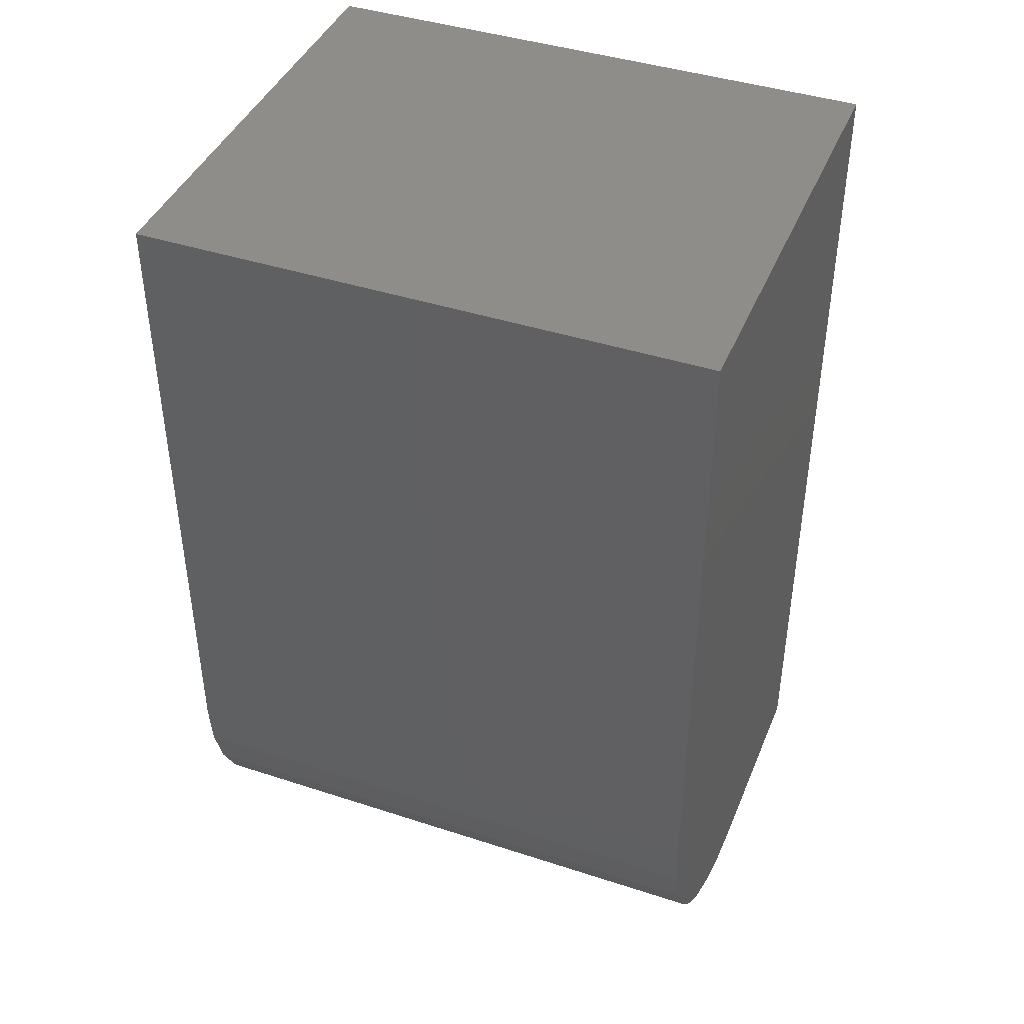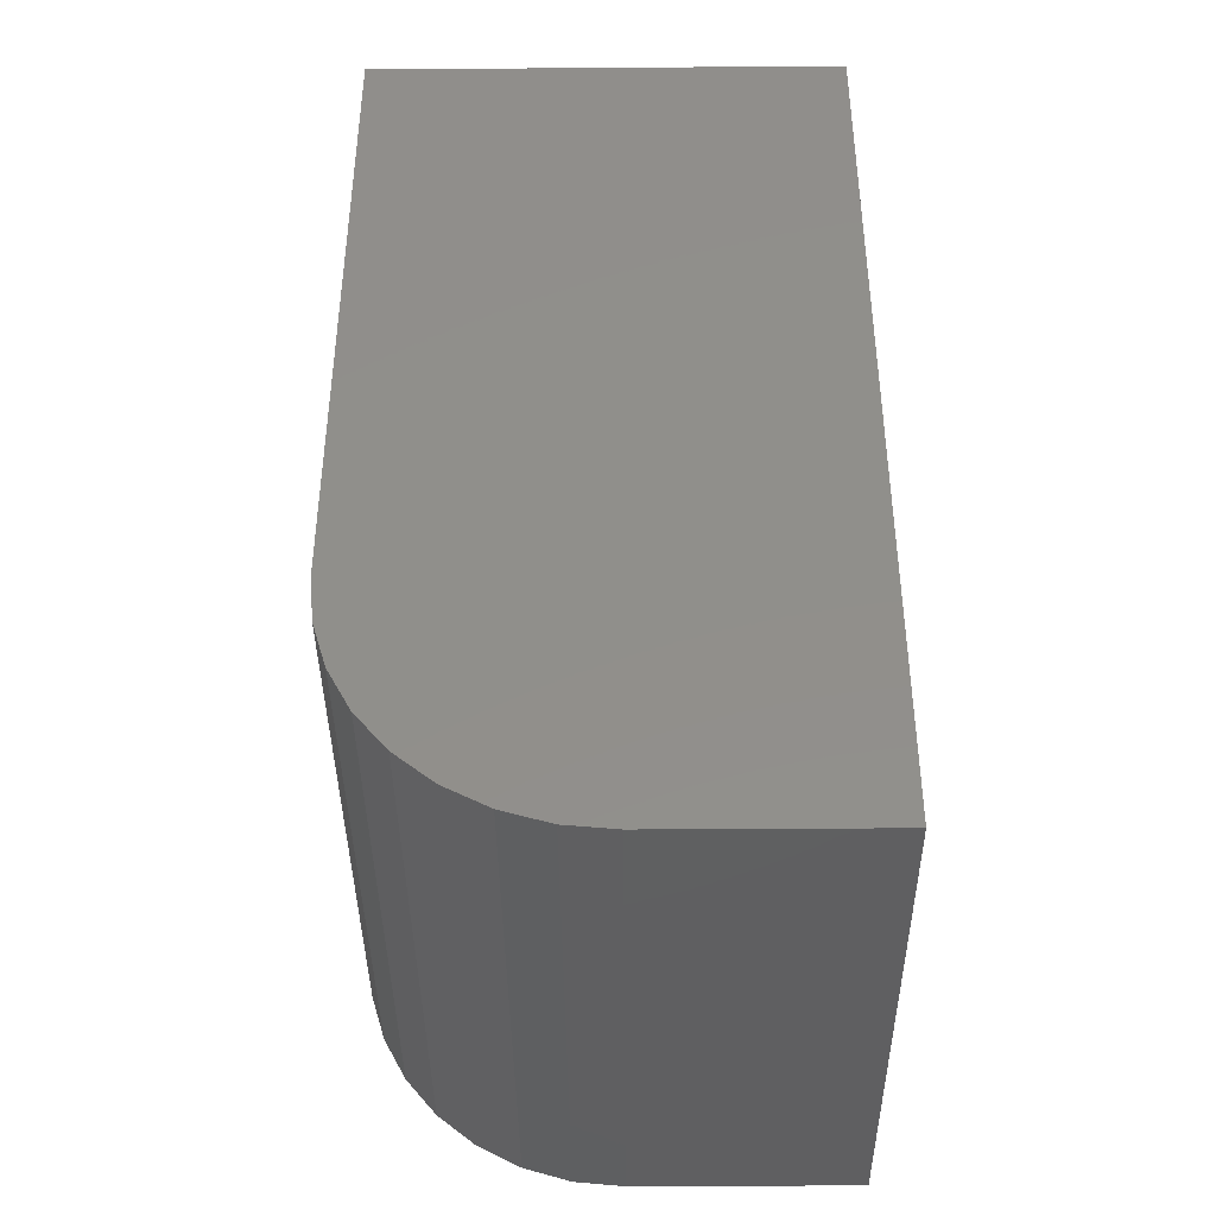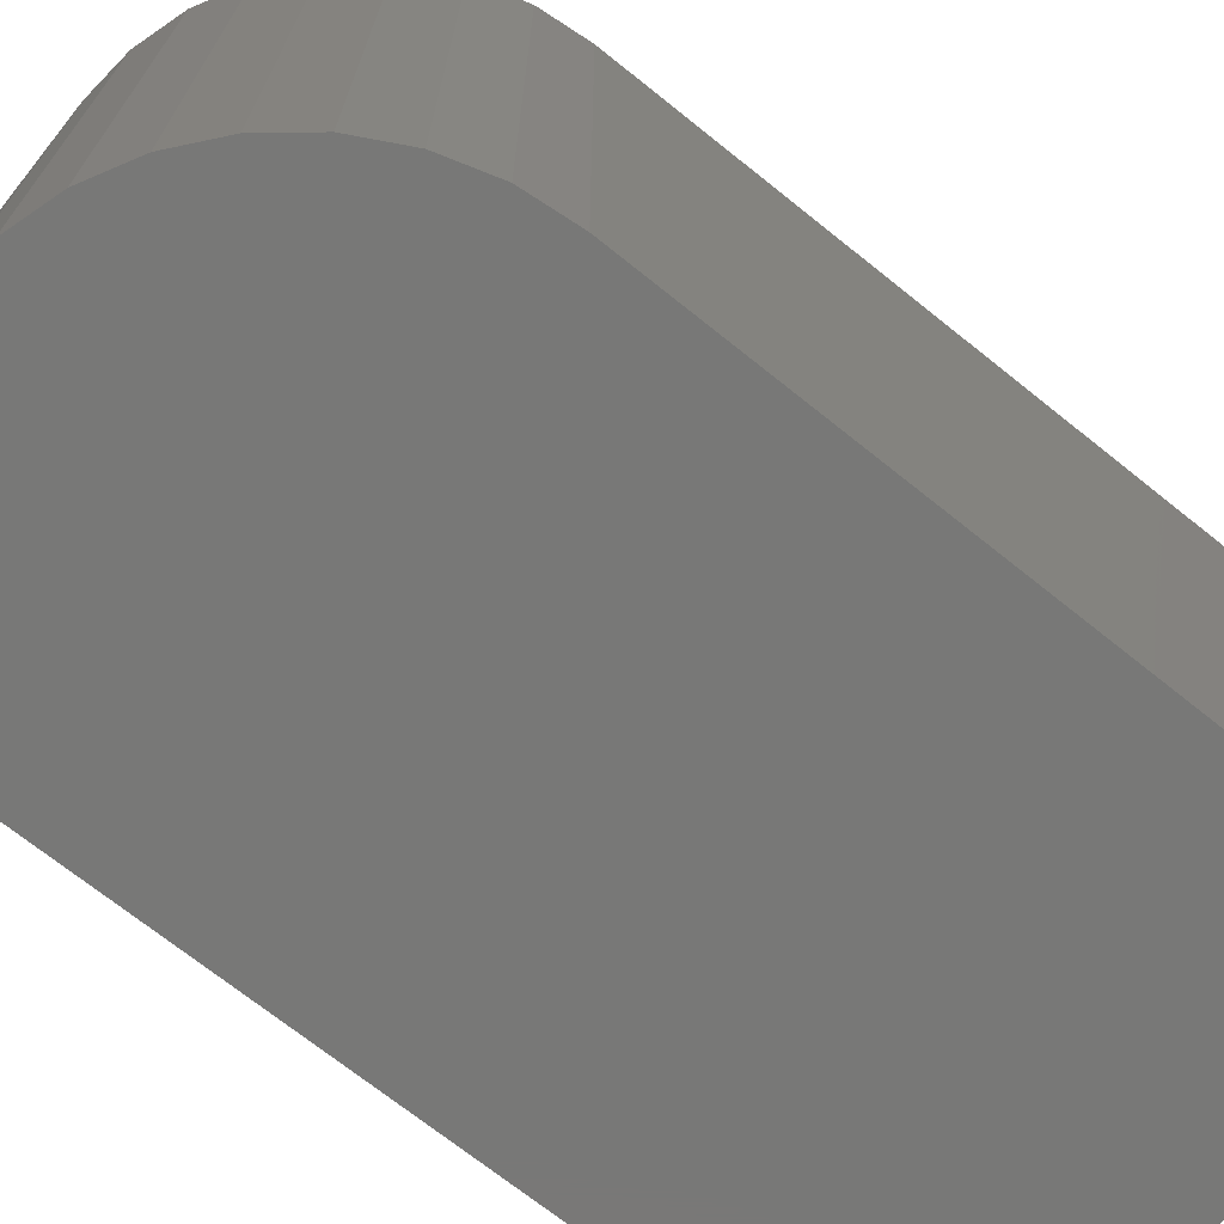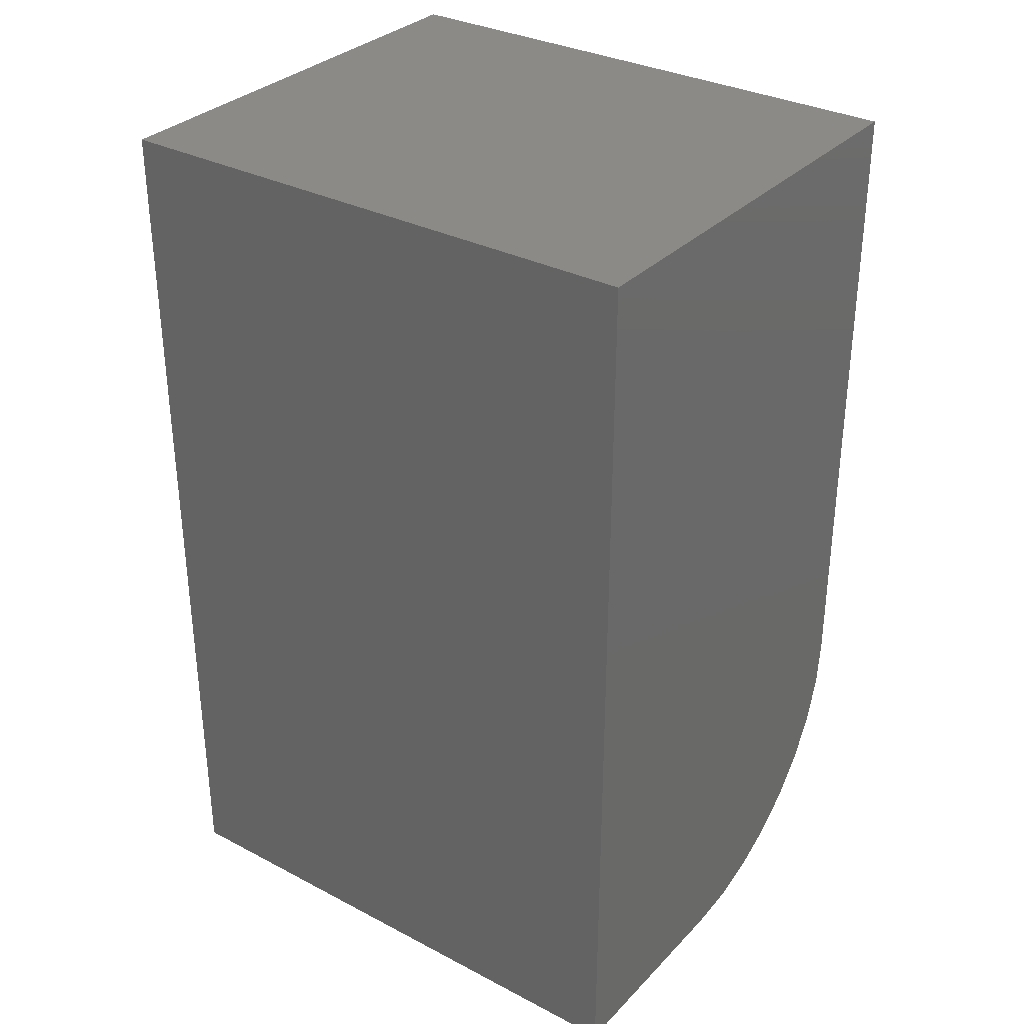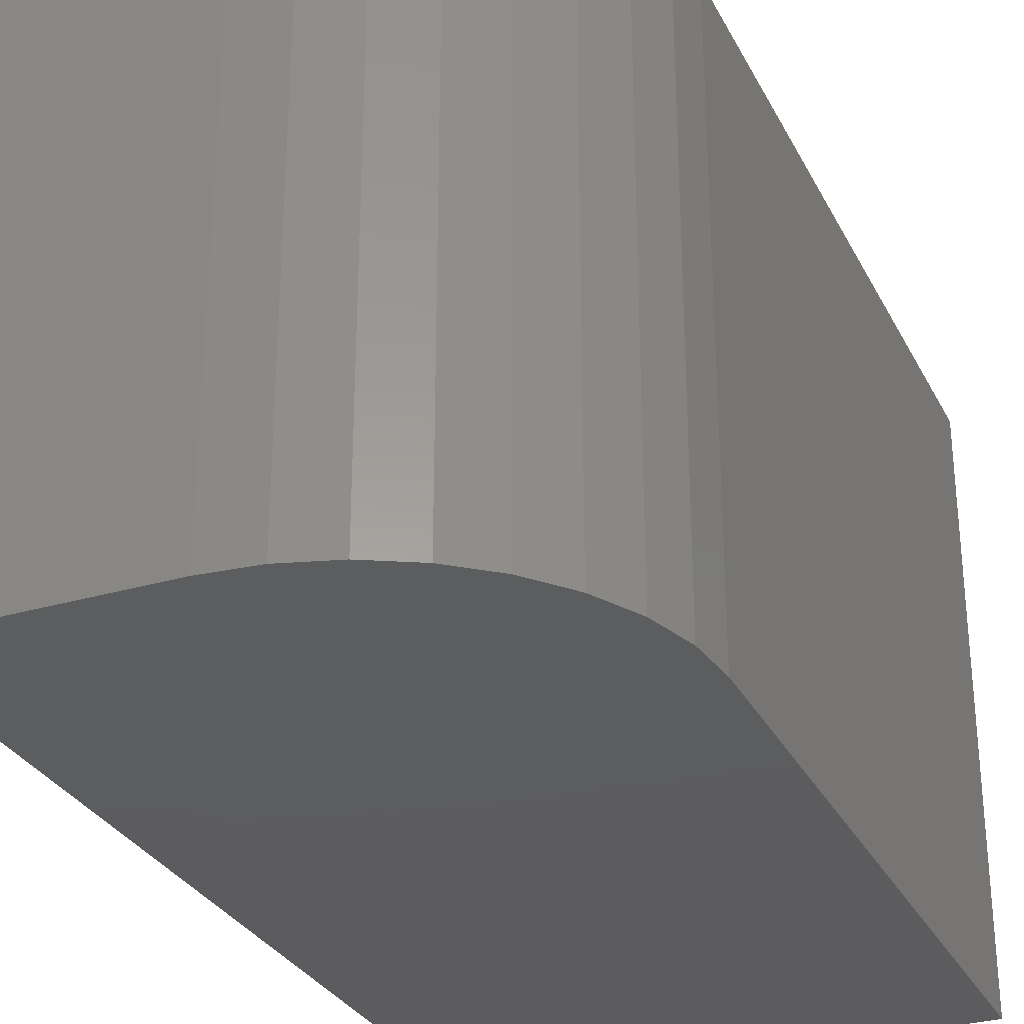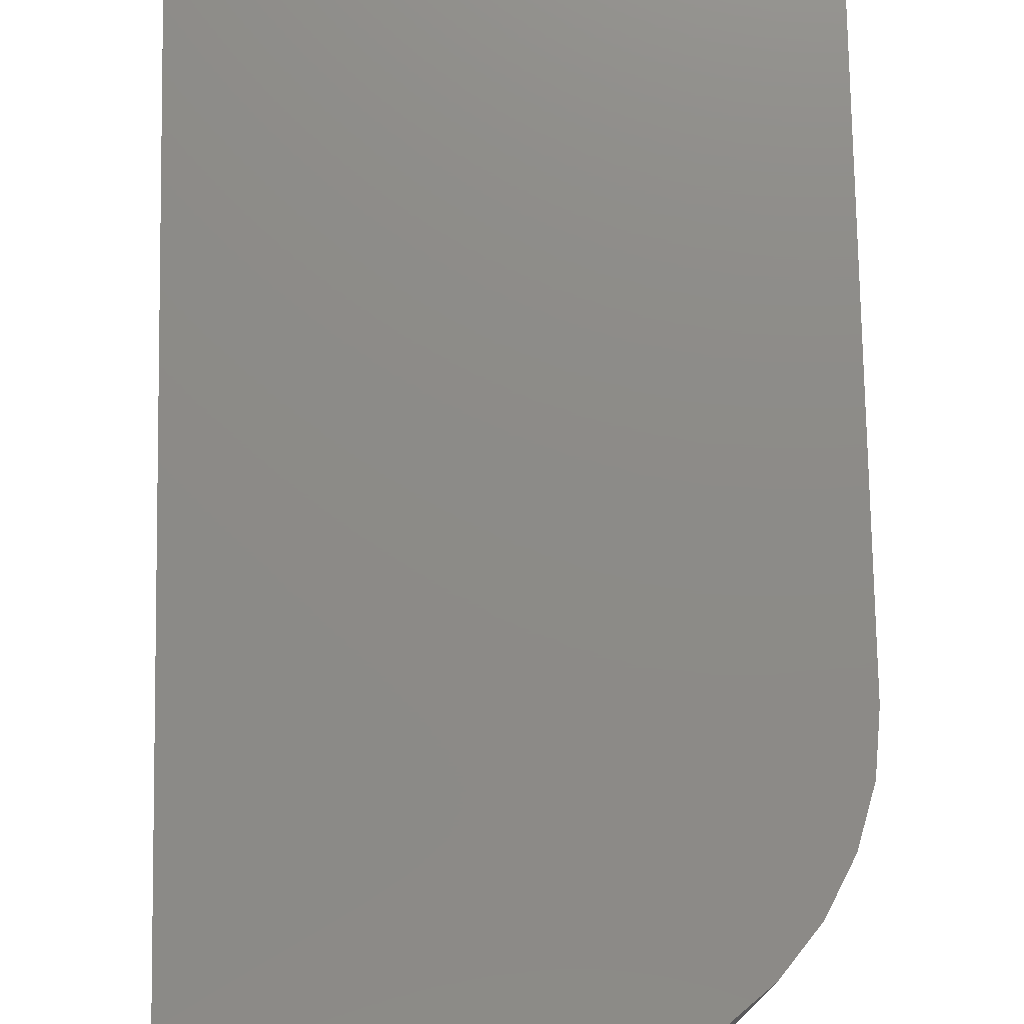
<metadata>
{"format":"stl","ext":"stl","renderer":"f3d","projection":"perspective","resolution":1024,"background":"white","views":[{"elev":42.1,"azim":111.4,"up":"+Y"},{"elev":-40.3,"azim":-179.5,"up":"+Y"},{"elev":-70.9,"azim":51.3,"up":"+Z"},{"elev":32.4,"azim":-54.0,"up":"+Y"},{"elev":-30.2,"azim":23.1,"up":"+Z"},{"elev":76.1,"azim":-1.0,"up":"+Z"}]}
</metadata>
<code>
# stl→obj: 24 verts, 44 faces
v -0.75 -0.3125 0.1406
v -0.6735 -0.3125 0.1406
v -0.75 -0.3125 0.3359
v -0.6735 -0.3125 0.3359
v -0.6568 -0.3108 0.3359
v -0.6406 -0.306 0.3359
v -0.6258 -0.298 0.3359
v -0.6128 -0.2873 0.3359
v -0.6021 -0.2743 0.3359
v -0.5941 -0.2594 0.3359
v -0.5892 -0.2433 0.3359
v -0.5876 -0.2266 0.3359
v -0.5876 2.887e-17 0.3359
v -0.75 1.084e-17 0.3359
v -0.5876 1.803e-17 0.1406
v -0.5876 -0.2266 0.1406
v -0.75 0 0.1406
v -0.5892 -0.2433 0.1406
v -0.5941 -0.2594 0.1406
v -0.6021 -0.2743 0.1406
v -0.6128 -0.2873 0.1406
v -0.6258 -0.298 0.1406
v -0.6406 -0.306 0.1406
v -0.6568 -0.3108 0.1406
f 1 2 3
f 3 2 4
f 3 4 5
f 3 5 6
f 3 6 7
f 3 7 8
f 3 8 9
f 3 9 10
f 3 10 11
f 3 11 12
f 3 12 13
f 3 13 14
f 15 13 16
f 16 13 12
f 1 17 15
f 1 15 16
f 1 16 18
f 1 18 19
f 1 19 20
f 1 20 21
f 1 21 22
f 1 22 23
f 1 23 24
f 1 24 2
f 16 12 18
f 18 12 11
f 18 11 19
f 19 11 10
f 19 10 20
f 20 10 9
f 20 9 21
f 21 9 8
f 21 8 22
f 22 8 7
f 22 7 23
f 23 7 6
f 23 6 24
f 24 6 5
f 24 5 2
f 2 5 4
f 17 14 15
f 15 14 13
f 14 17 3
f 3 17 1

</code>
